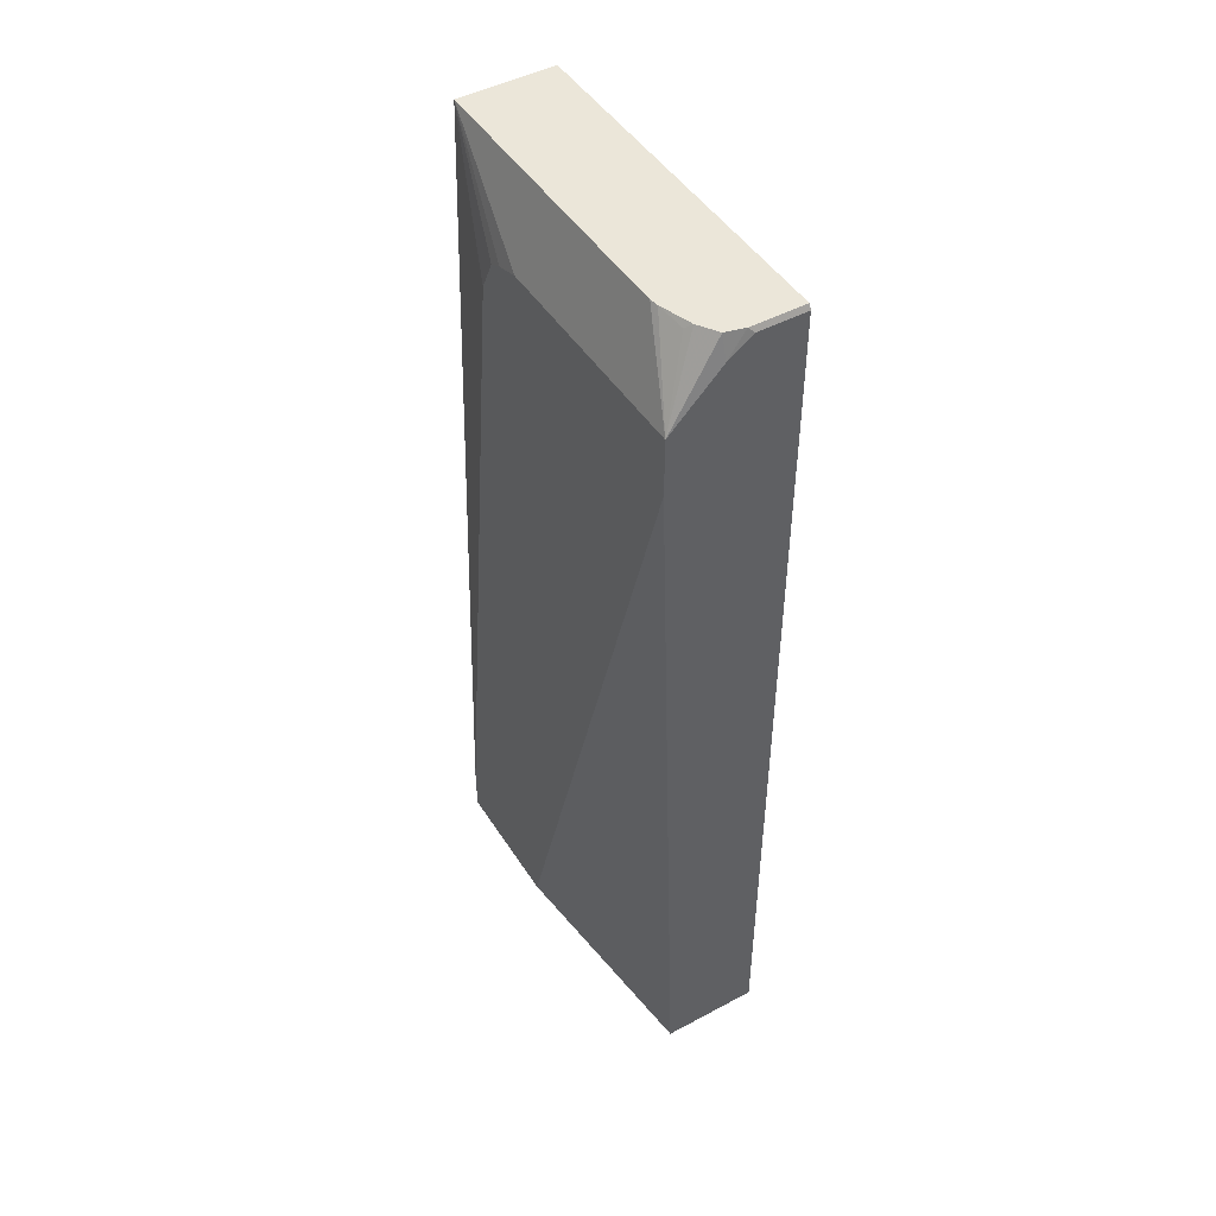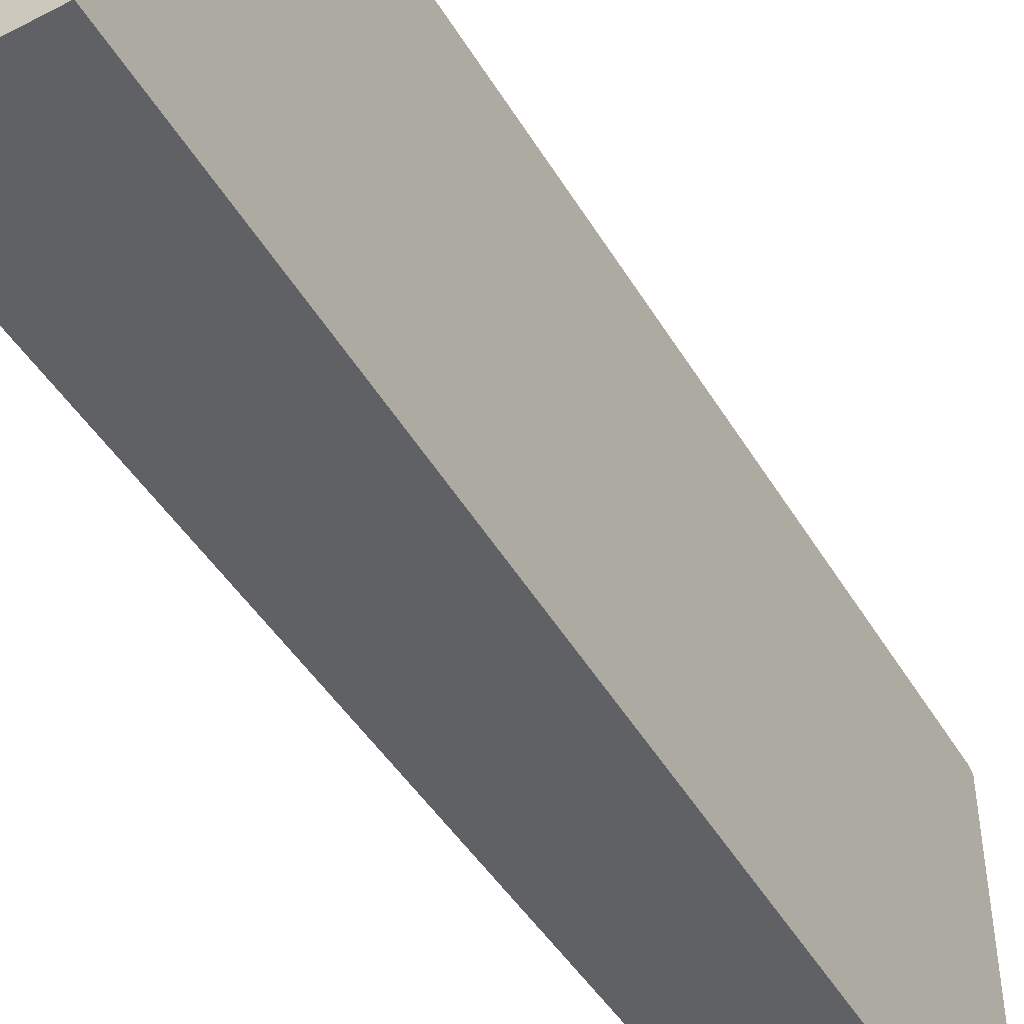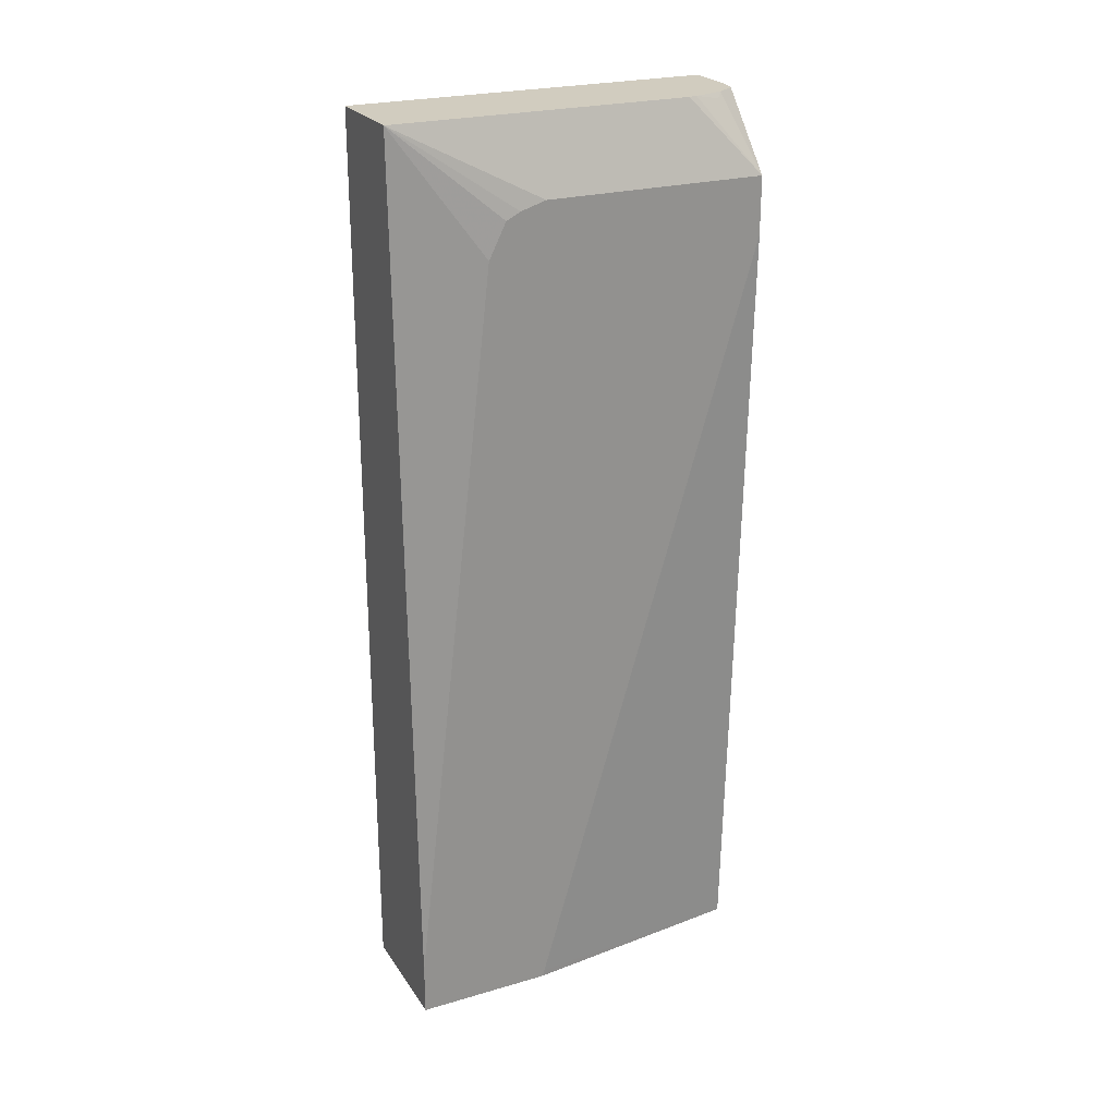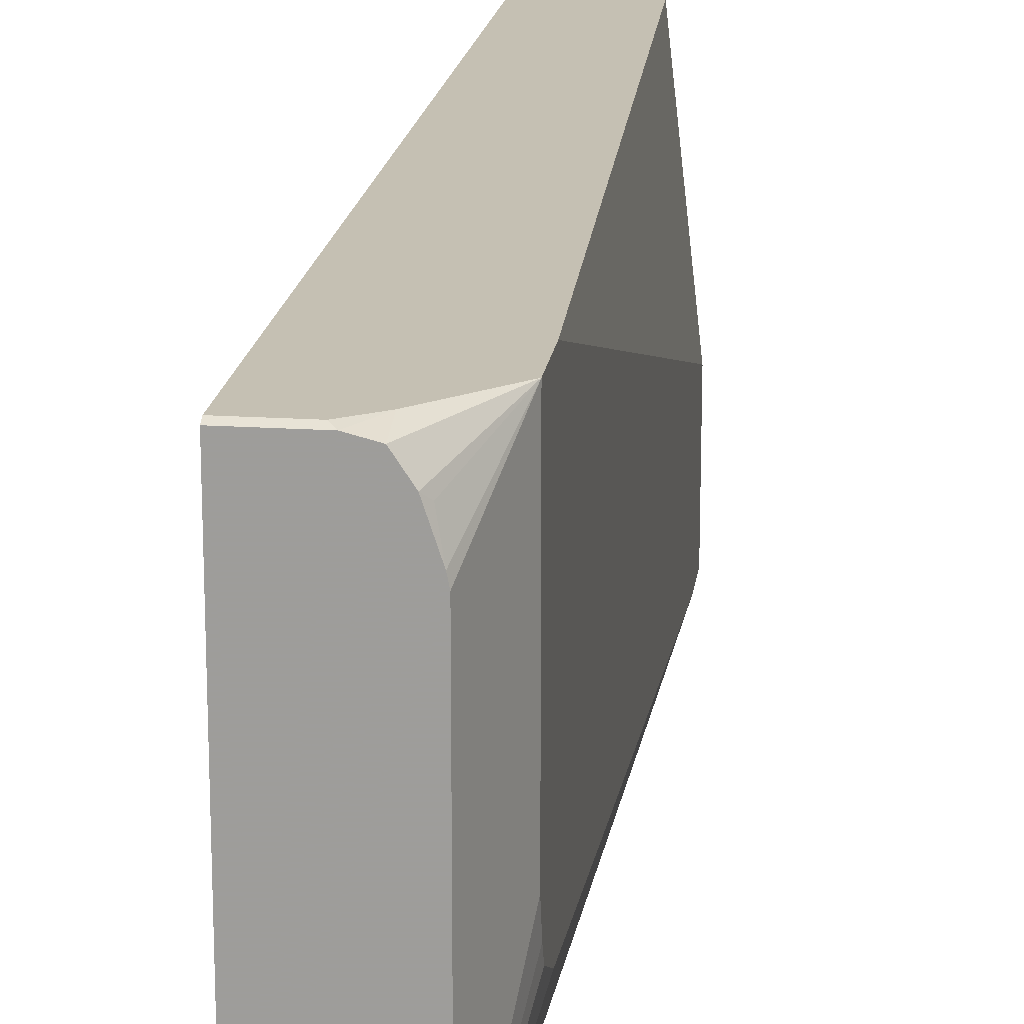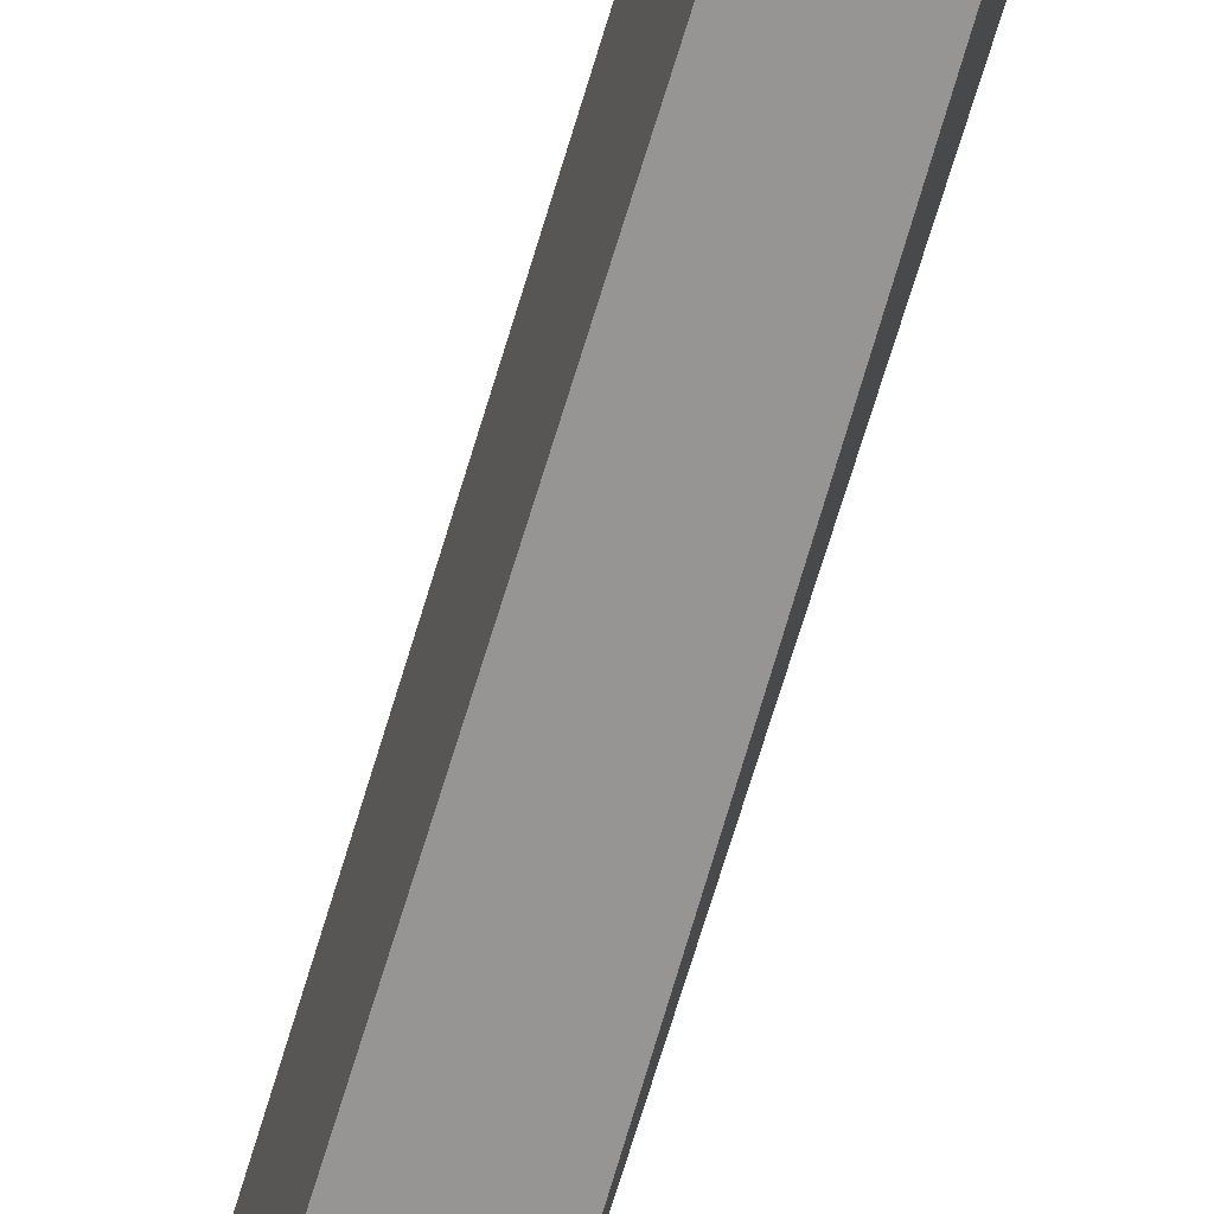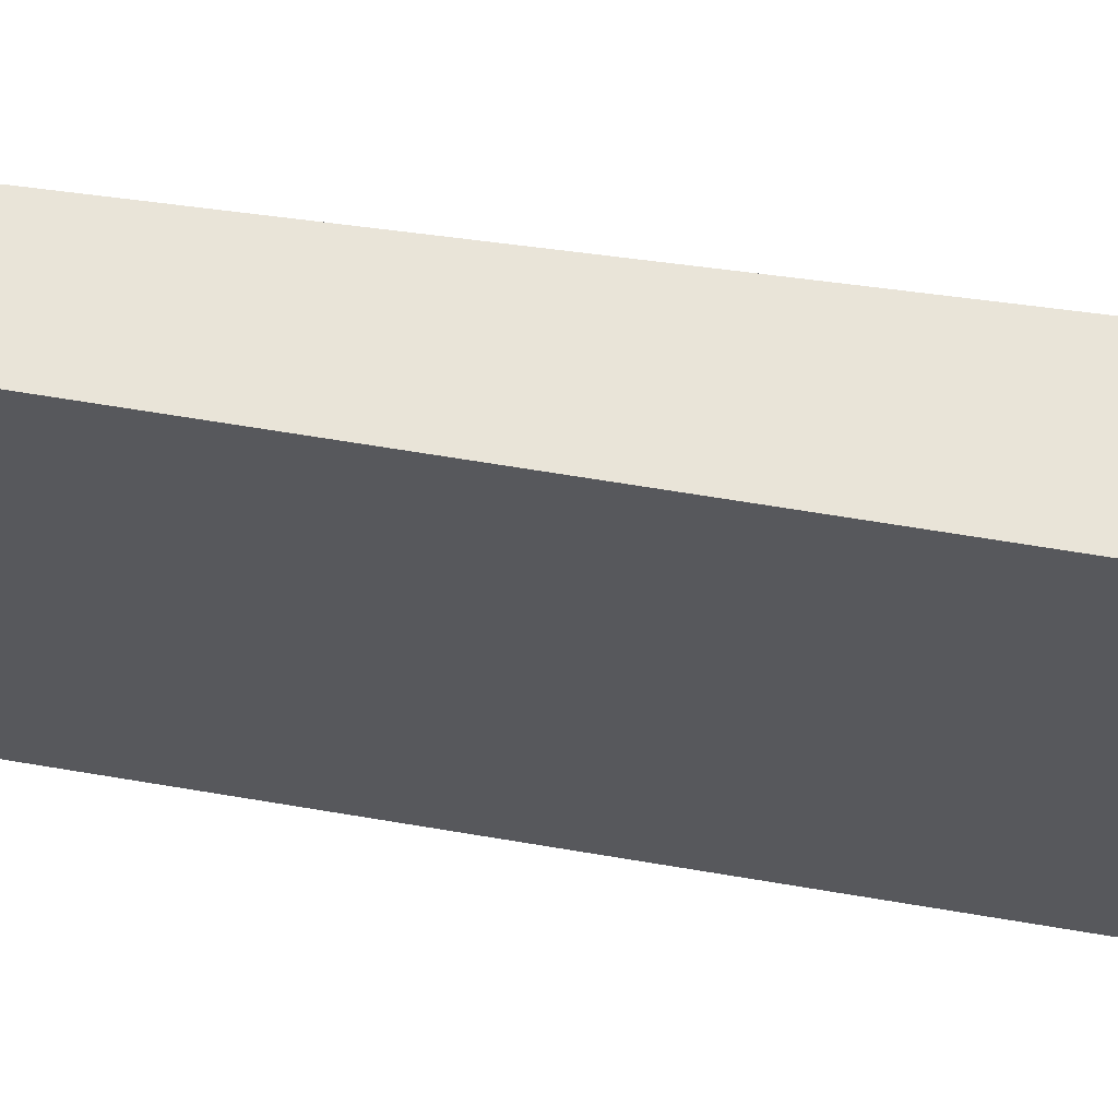
<metadata>
{"format":"obj","ext":"obj","renderer":"f3d","projection":"perspective","resolution":1024,"background":"white","views":[{"elev":47.1,"azim":-31.1,"up":"+Y"},{"elev":-49.6,"azim":30.1,"up":"+Z"},{"elev":24.2,"azim":-115.7,"up":"+Y"},{"elev":18.1,"azim":-172.6,"up":"+Z"},{"elev":-67.6,"azim":163.0,"up":"+Z"},{"elev":60.4,"azim":100.0,"up":"+Z"}]}
</metadata>
<code>
v -0.3207 -0.0005197 0.06456
v -0.3207 -0.0005197 0.1841
v -0.361 -0.0005197 0.06456
v -0.3207 0.2976 0.06456
v -0.3524 -0.0005197 0.1841
v -0.3207 0.296 0.1841
v -0.361 -0.0005197 0.1087
v -0.361 0.01606 0.06456
v -0.3524 0.2976 0.06456
v -0.3207 0.2976 0.1832
v -0.361 0.001757 0.1094
v -0.361 0.255 0.1841
v -0.3366 0.296 0.1841
v -0.361 0.2575 0.09238
v -0.361 0.2687 0.09801
v -0.361 0.271 0.1026
v -0.361 0.2735 0.1109
v -0.3524 0.2976 0.1626
v -0.3383 0.2976 0.1832
v -0.361 0.2735 0.1841
v -0.3445 0.2903 0.1841
v -0.3518 0.2976 0.1653
v -0.3444 0.2976 0.1817
v -0.3484 0.2976 0.1756
v -0.3501 0.2959 0.1739
f 8 14 9
f 6 19 13
f 6 10 19
f 5 12 11
f 4 23 19
f 4 19 10
f 4 24 23
f 9 14 15
f 5 11 7
f 9 15 16
f 20 23 24
f 9 17 20
f 22 25 24
f 13 19 21
f 18 20 22
f 19 23 21
f 20 21 23
f 20 24 25
f 20 25 22
f 4 22 24
f 9 16 17
f 4 18 22
f 9 20 18
f 3 14 8
f 4 9 18
f 1 5 7
f 1 7 3
f 1 3 8
f 1 8 9
f 1 9 4
f 1 4 10
f 1 10 6
f 1 6 2
f 2 6 13
f 1 2 5
f 2 21 20
f 2 20 12
f 2 12 5
f 3 7 11
f 3 11 12
f 3 12 20
f 3 20 17
f 3 17 16
f 3 16 15
f 3 15 14
f 2 13 21

</code>
